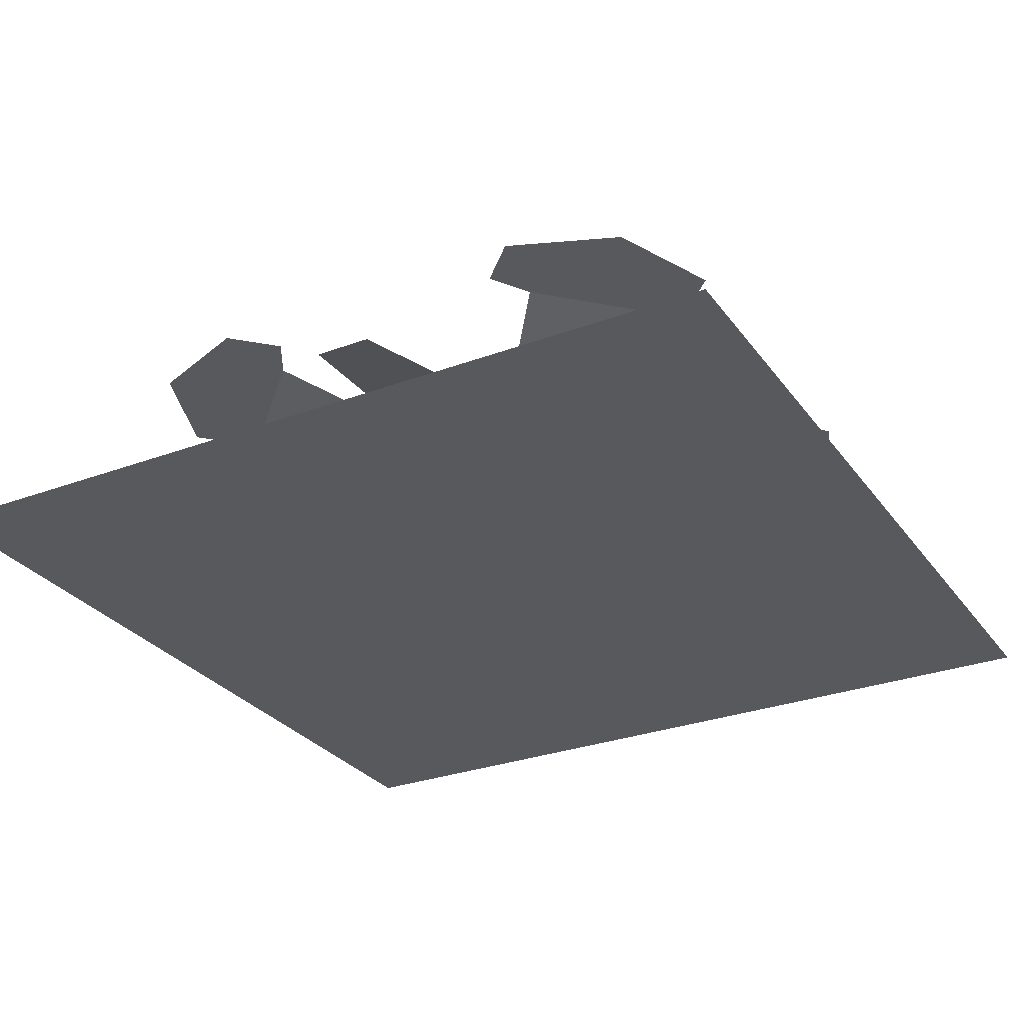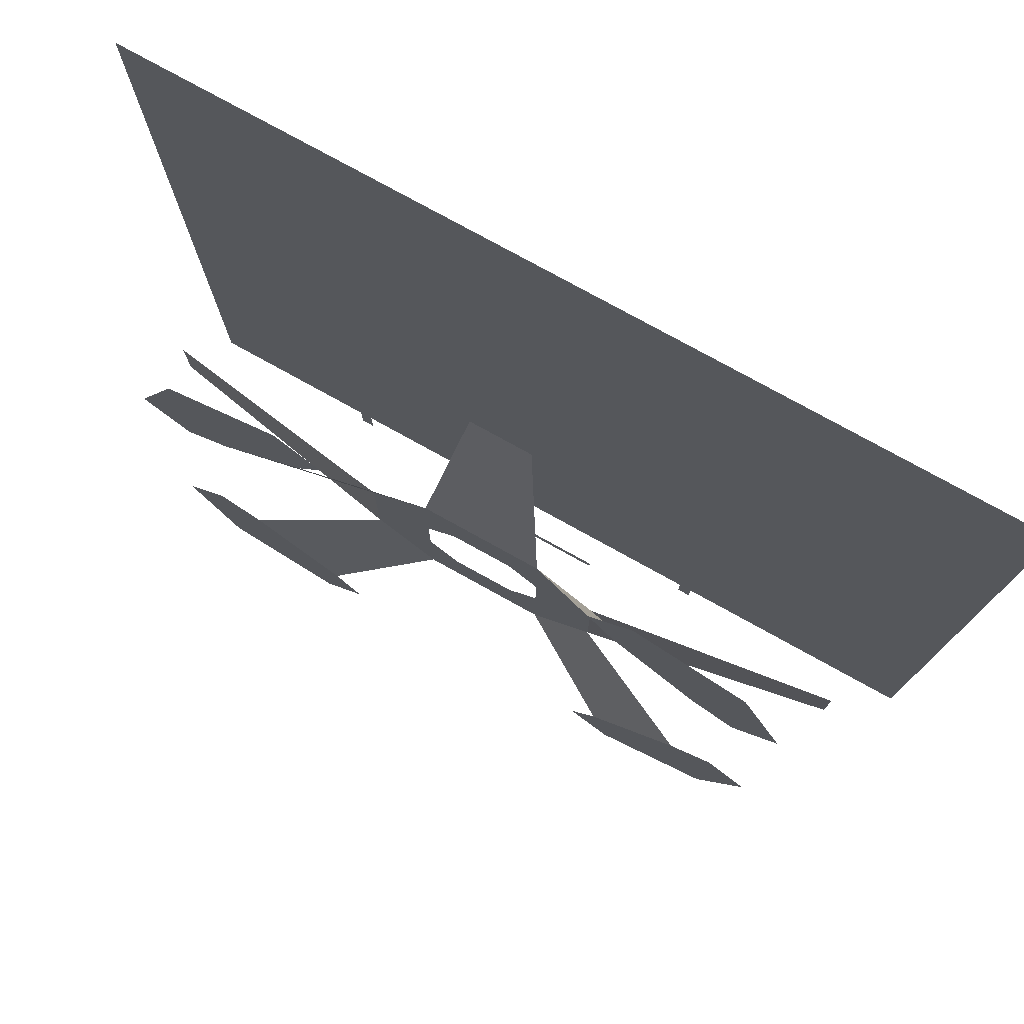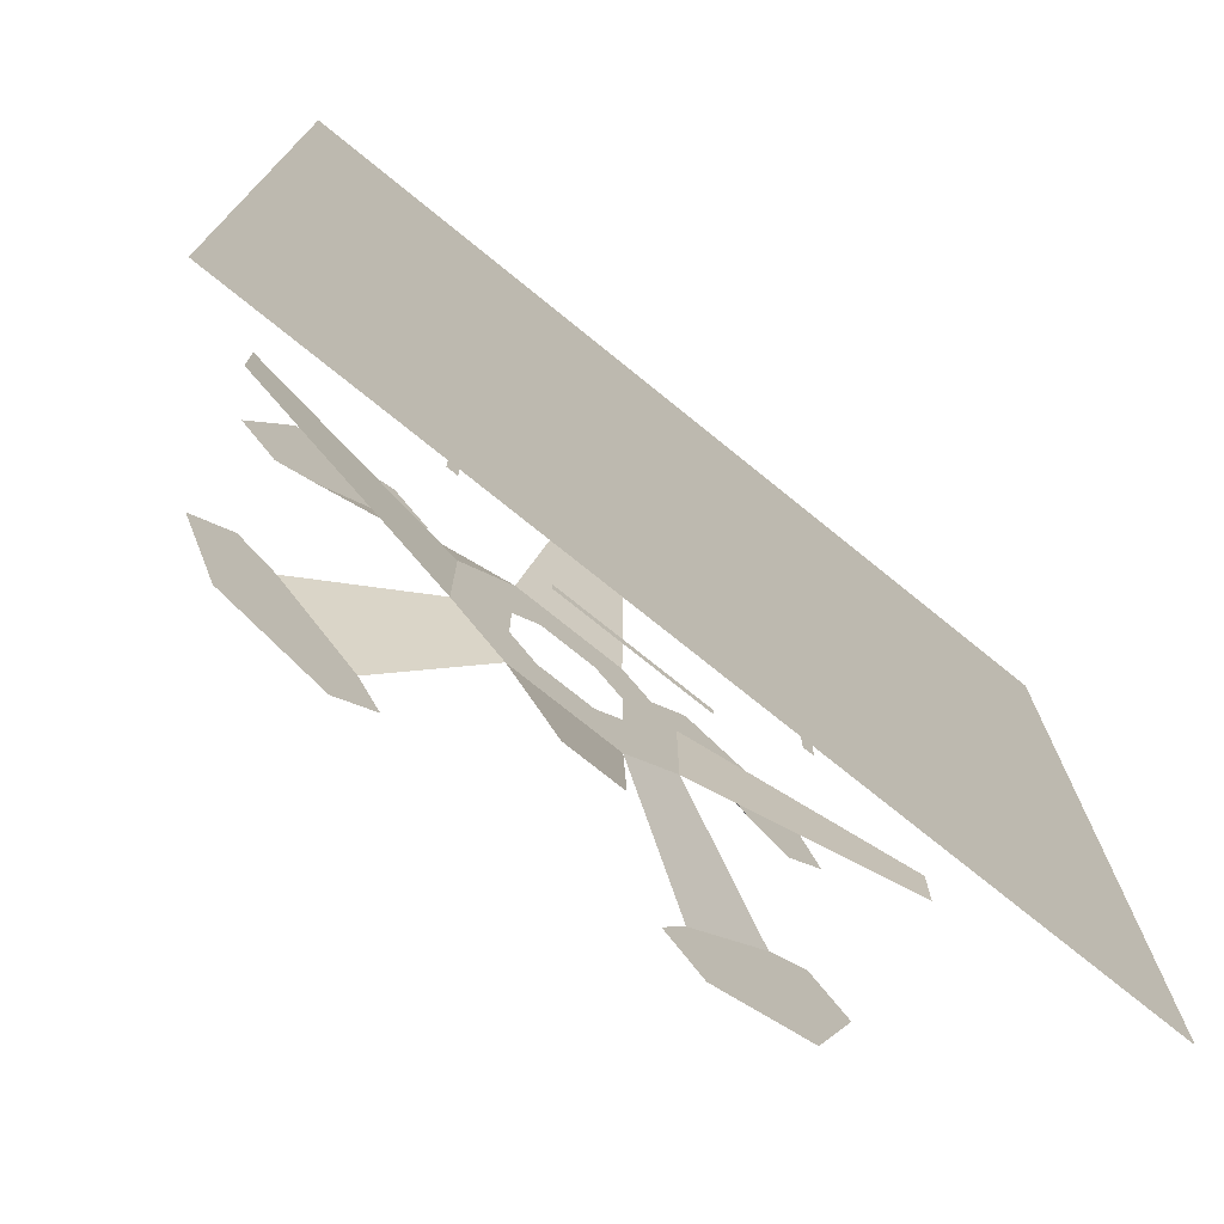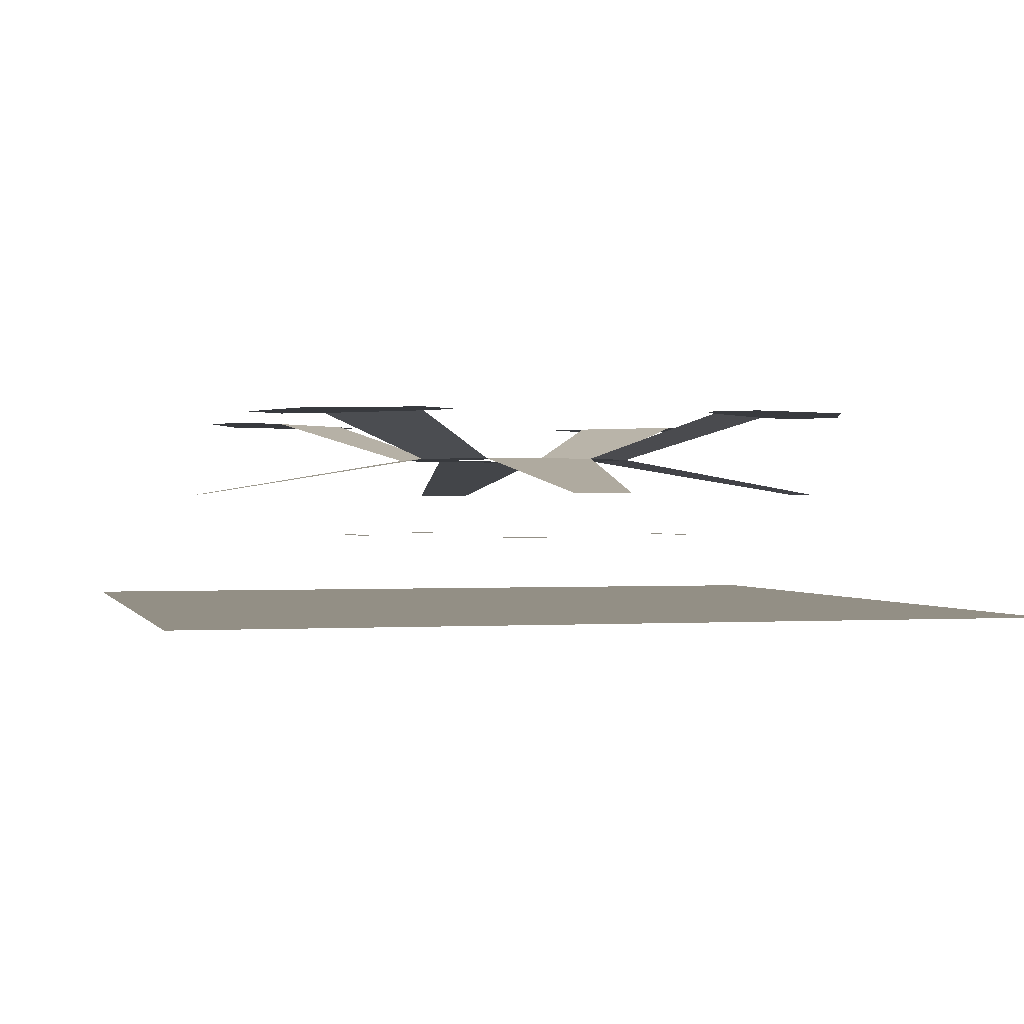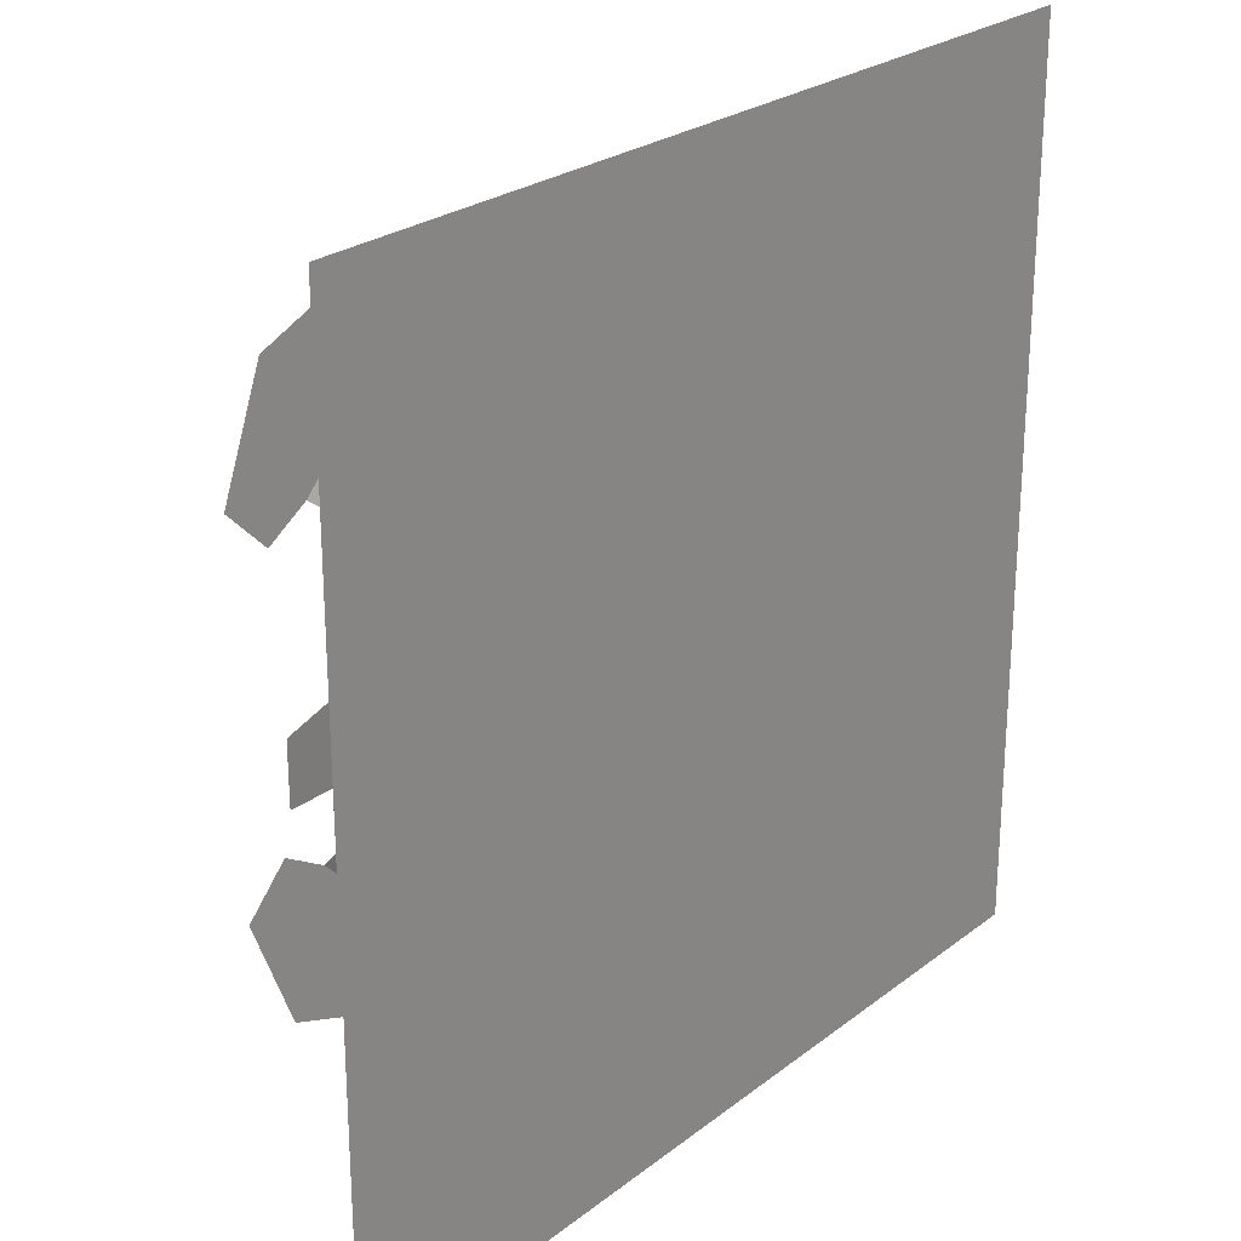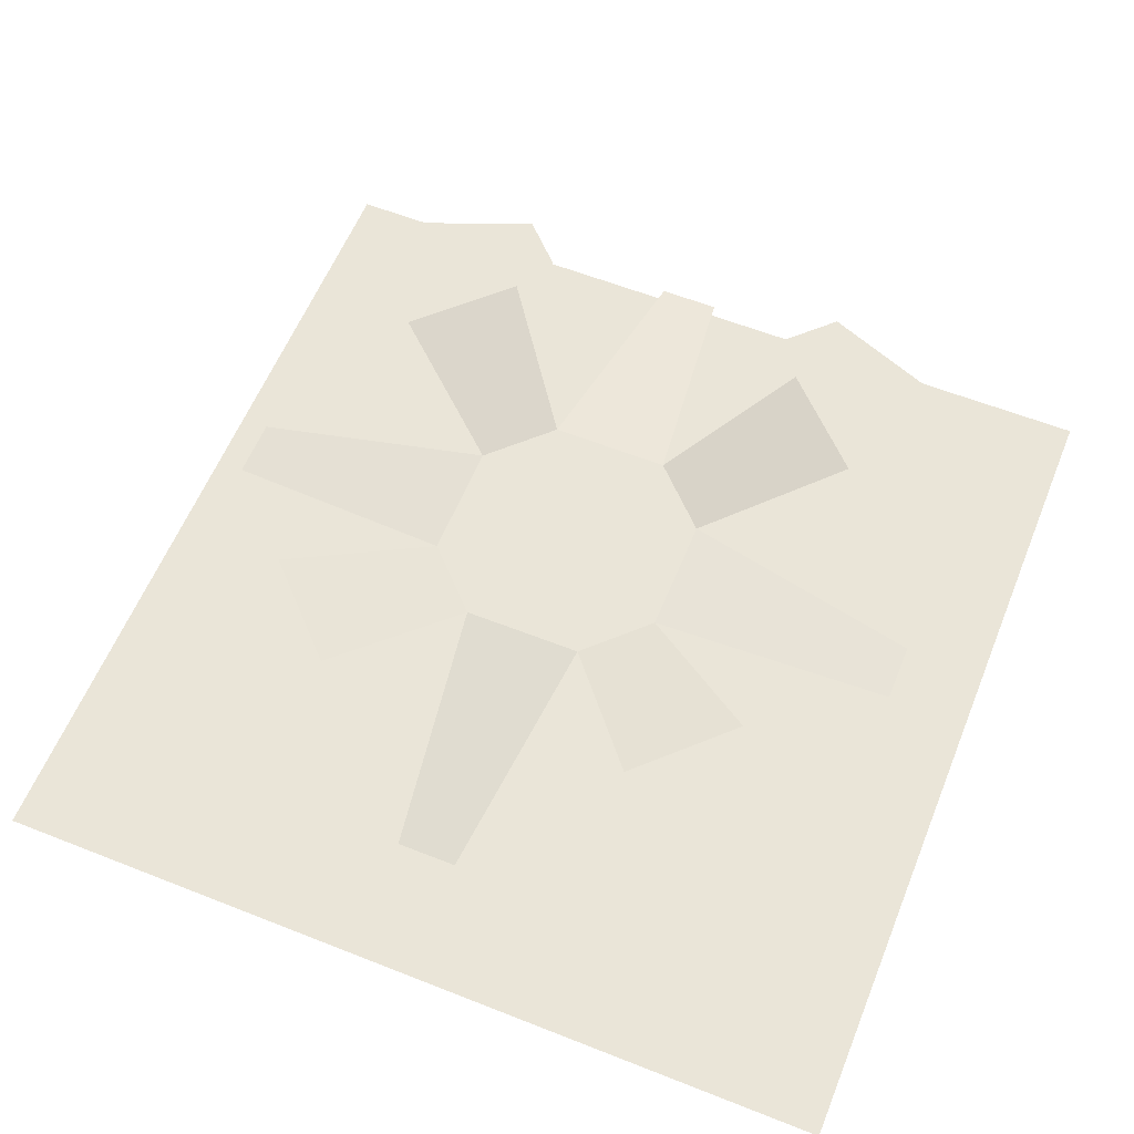
<metadata>
{"format":"obj","ext":"obj","renderer":"f3d","projection":"perspective","resolution":1024,"background":"white","views":[{"elev":-29.0,"azim":-151.0,"up":"+Y"},{"elev":77.3,"azim":-151.0,"up":"+Z"},{"elev":-74.8,"azim":-39.0,"up":"+Z"},{"elev":0.2,"azim":-104.6,"up":"+Y"},{"elev":25.1,"azim":-50.8,"up":"+Z"},{"elev":59.4,"azim":112.1,"up":"+Y"}]}
</metadata>
<code>
g Mesh1 Group1 Model
v -0.75 3.15 9.076
v 0.75 3.15 9.076
v 1.5 4.15 3
v -1.5 4.15 3
f 1 2 3 4
v 0.75 4.15 1.5
v -0.75 4.15 1.5
f 3 5 6 4
v 1.5 4.15 0.75
v 3 4.15 1.5
f 7 5 3 8
v 6.181 5.3 3.974
v 3.974 5.3 6.181
f 9 8 3 10
v 7.242 5.3 3.337
v 3.337 5.3 7.242
v 4.398 5.3 8.302
v 7.199 5.3 7.199
v 8.302 5.3 4.398
f 11 9 10 12 13 14 15
v 1.5 4.15 -0.75
v 3 4.15 -1.5
f 16 7 8 17
v 9.076 3.15 -0.75
v 9.076 3.15 0.75
f 18 17 8 19
v 0.75 4.15 -1.5
v 1.5 4.15 -3
f 20 16 17 21
v 6.181 5.3 -3.974
v 3.974 5.3 -6.181
f 17 22 23 21
v 7.242 5.3 -3.337
v 8.302 5.3 -4.398
v 7.199 5.3 -7.199
v 4.398 5.3 -8.302
v 3.337 5.3 -7.242
f 22 24 25 26 27 28 23
v -0.75 4.15 -1.5
v -1.5 4.15 -3
f 29 20 21 30
v 0.75 3.15 -9.076
v -0.75 3.15 -9.076
f 21 31 32 30
v -1.5 4.15 -0.75
v -3 4.15 -1.5
f 33 29 30 34
v -3.974 5.3 -6.181
v -6.181 5.3 -3.974
f 30 35 36 34
v -7.242 5.3 -3.337
v -3.337 5.3 -7.242
v -4.398 5.3 -8.302
v -7.199 5.3 -7.199
v -8.302 5.3 -4.398
f 37 36 35 38 39 40 41
v -1.5 4.15 0.75
v -3 4.15 1.5
f 42 33 34 43
v -9.076 3.15 -0.75
v -9.076 3.15 0.75
f 34 44 45 43
f 43 4 6 42
v -3.974 5.3 6.181
v -6.181 5.3 3.974
f 46 4 43 47
v -3.337 5.3 7.242
v -7.242 5.3 3.337
v -8.302 5.3 4.398
v -7.199 5.3 7.199
v -4.398 5.3 8.302
f 48 46 47 49 50 51 52
g Mesh2 Group1 Model
v 2 2 4.467
v -2 2 4.467
v -2 2 4.767
v 2 2 4.767
f 53 54 55 56
g Mesh3 Group1 Model
v -4.767 1.98 -1.98
v -4.767 1.98 2
v -4.467 1.98 2
v -4.467 1.98 -1.98
f 57 58 59 60
g Mesh4 Group1 Model
v 2 2 -4.467
v 2 2 -4.767
v -2 2 -4.767
v -2 2 -4.467
f 61 62 63 64
g Mesh5 Group1 Model
v 4.767 2 2
v 4.767 2 -2
v 4.467 2 -2
v 4.467 2 2
f 65 66 67 68
g Mesh6 Group1 Model
v -11.05 -6.341e-16 -7.5
v -11.05 -4.252e-16 7.5
v -11.05 -3.757e-16 11.05
v -7.5 -3.262e-16 11.05
v 7.5 -1.174e-16 11.05
v 11.05 -6.79e-17 11.05
v 11.05 -1.174e-16 7.5
v 11.05 -3.262e-16 -7.5
v 11.05 -3.757e-16 -11.05
v 7.5 -4.252e-16 -11.05
v -7.5 -6.341e-16 -11.05
v -8.5 -6.48e-16 -11.05
v -11.05 -6.835e-16 -11.05
v -11.05 -6.48e-16 -8.5
f 69 70 71 72 73 74 75 76 77 78 79 80 81 82

</code>
